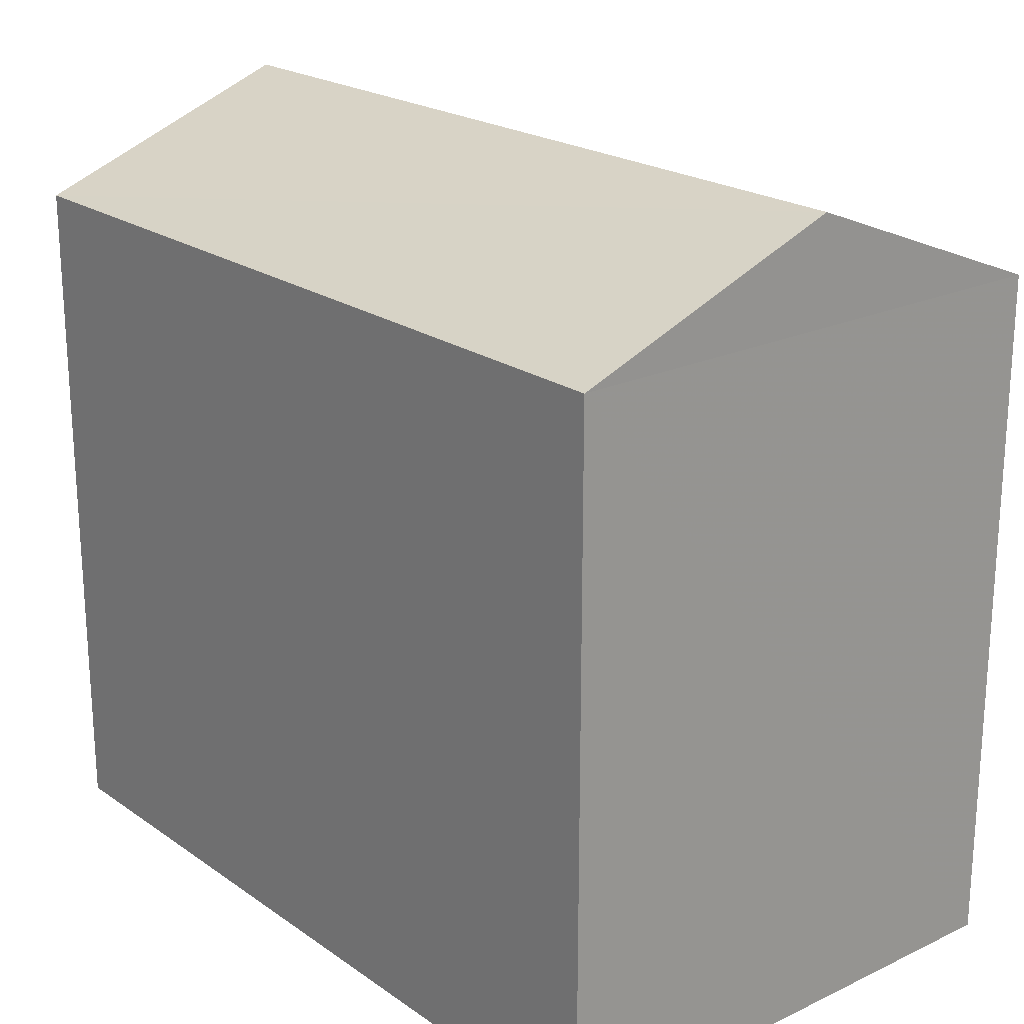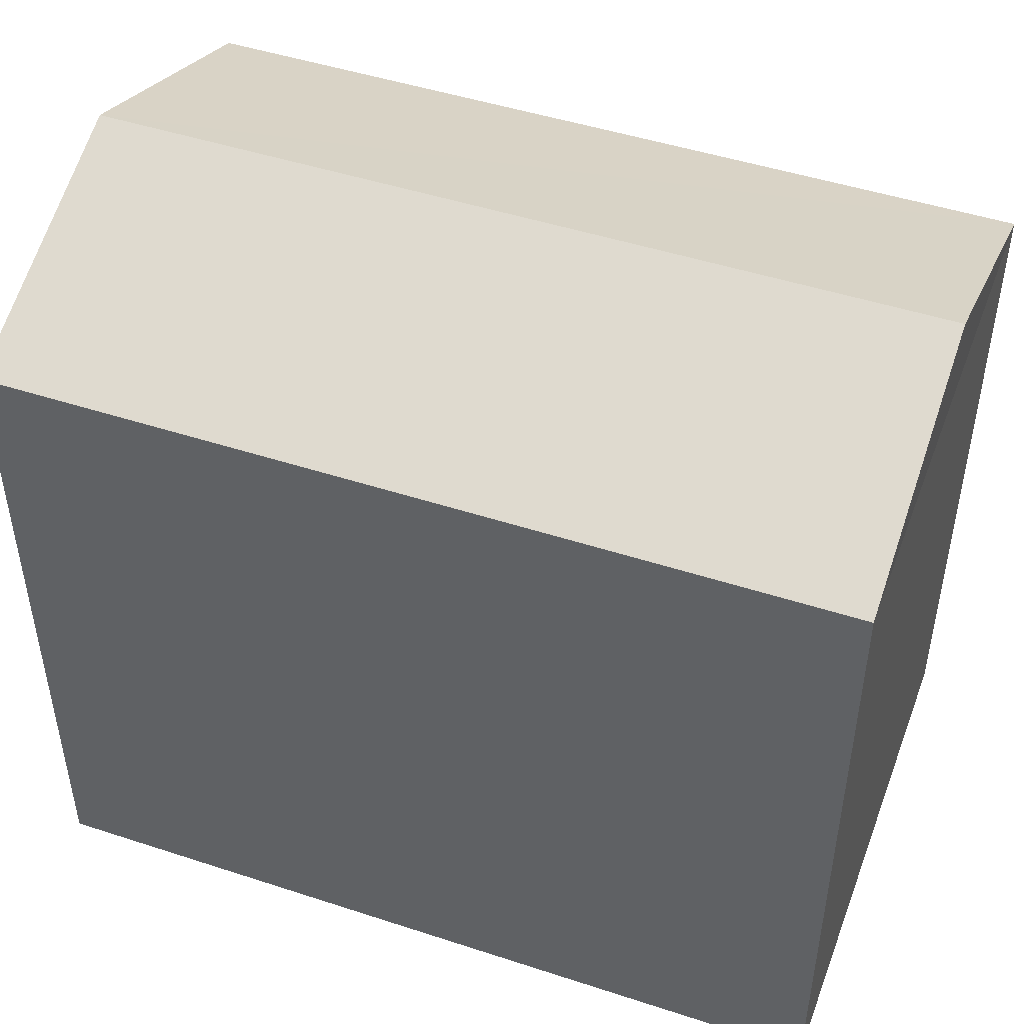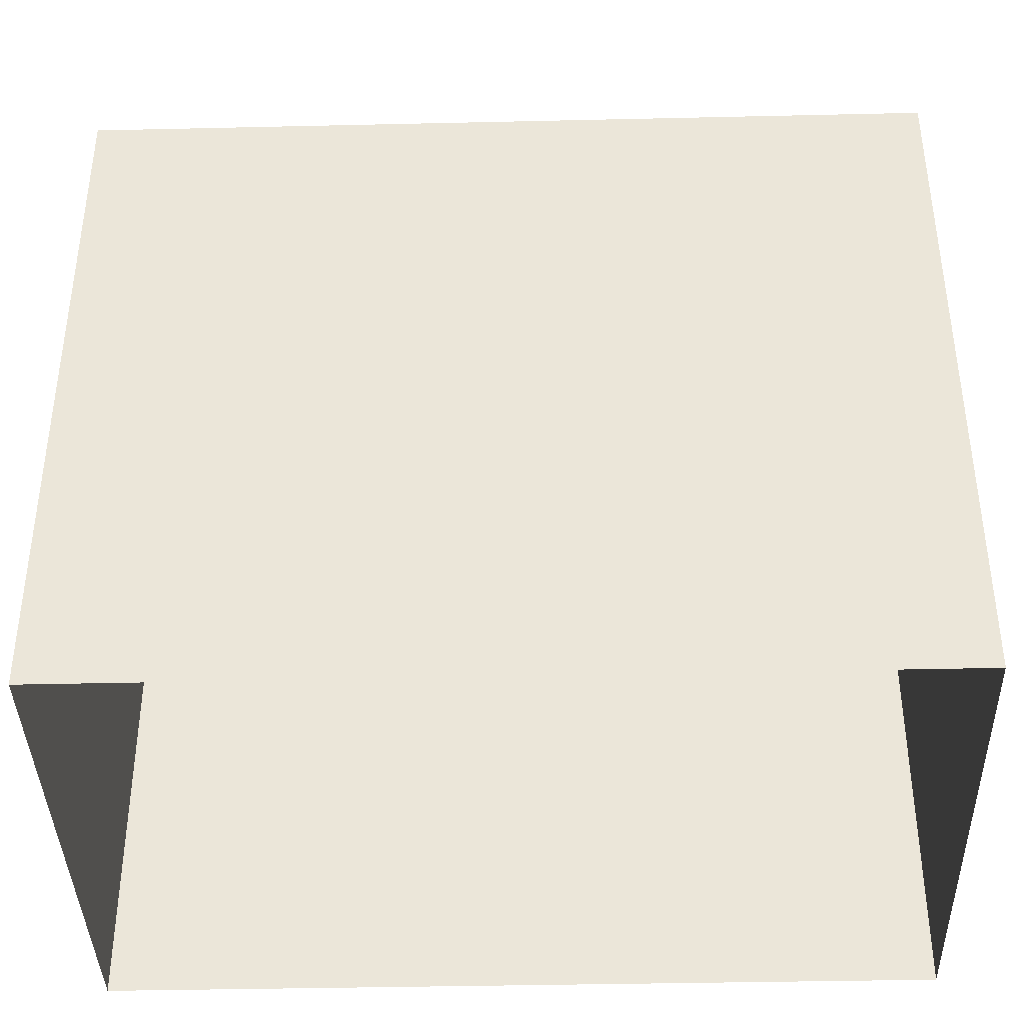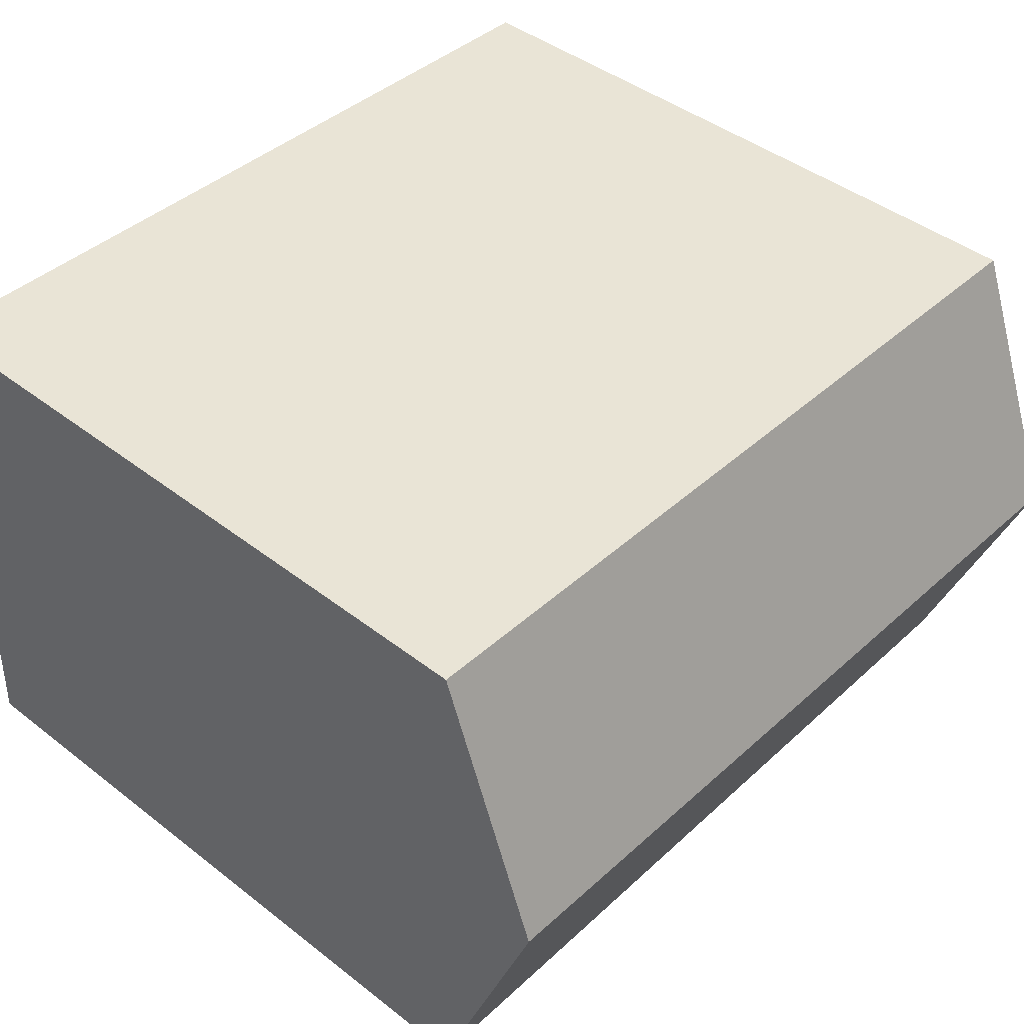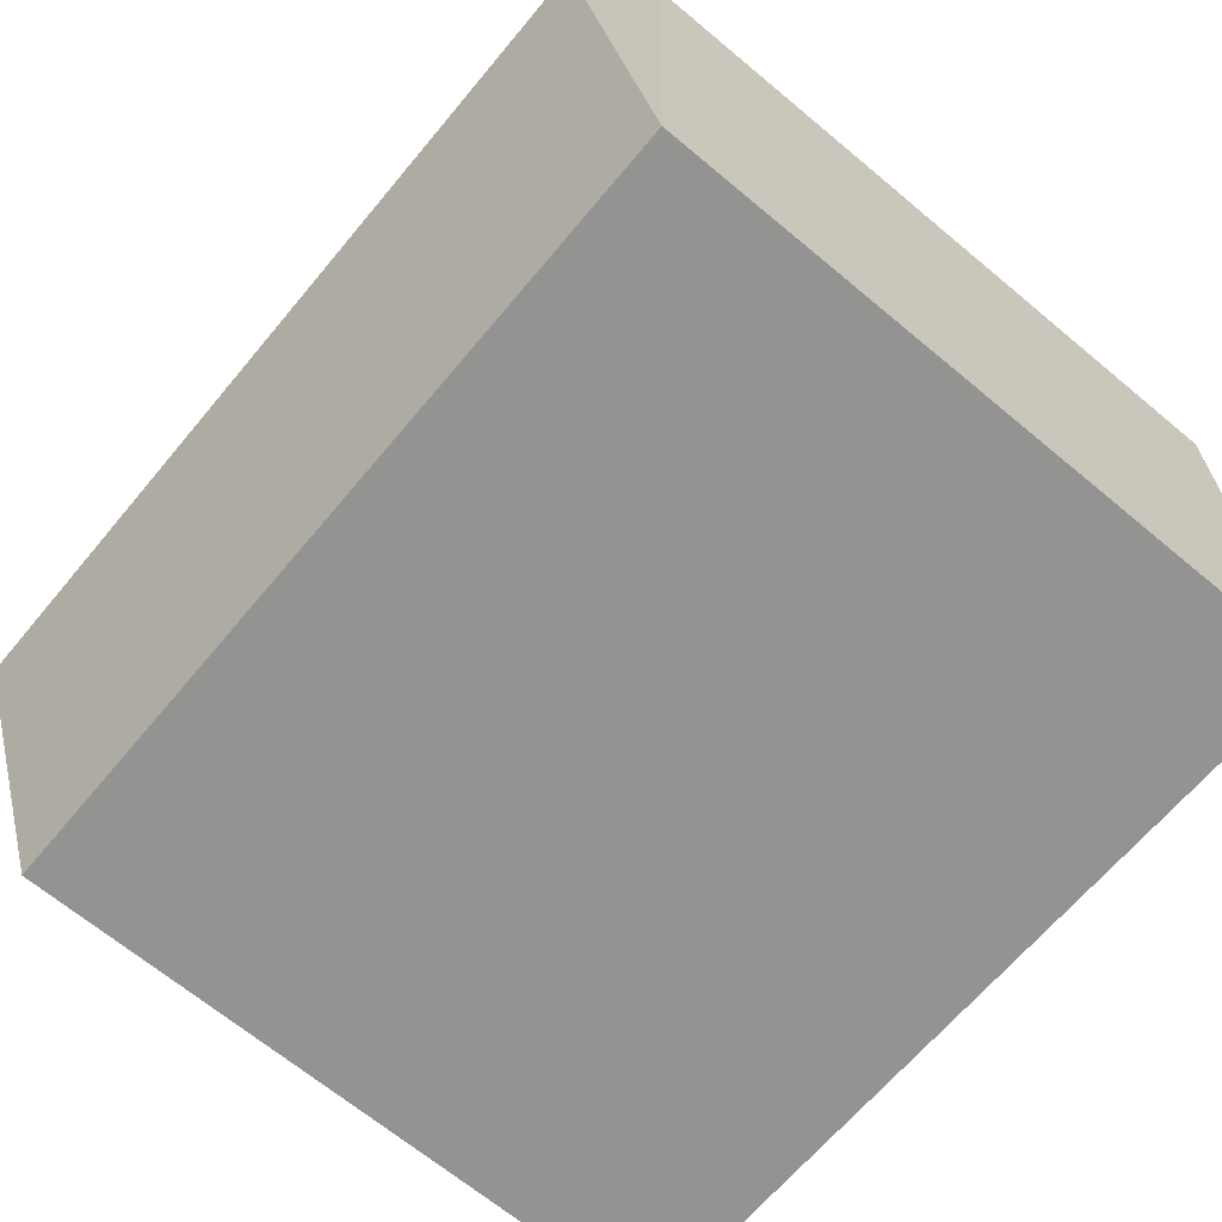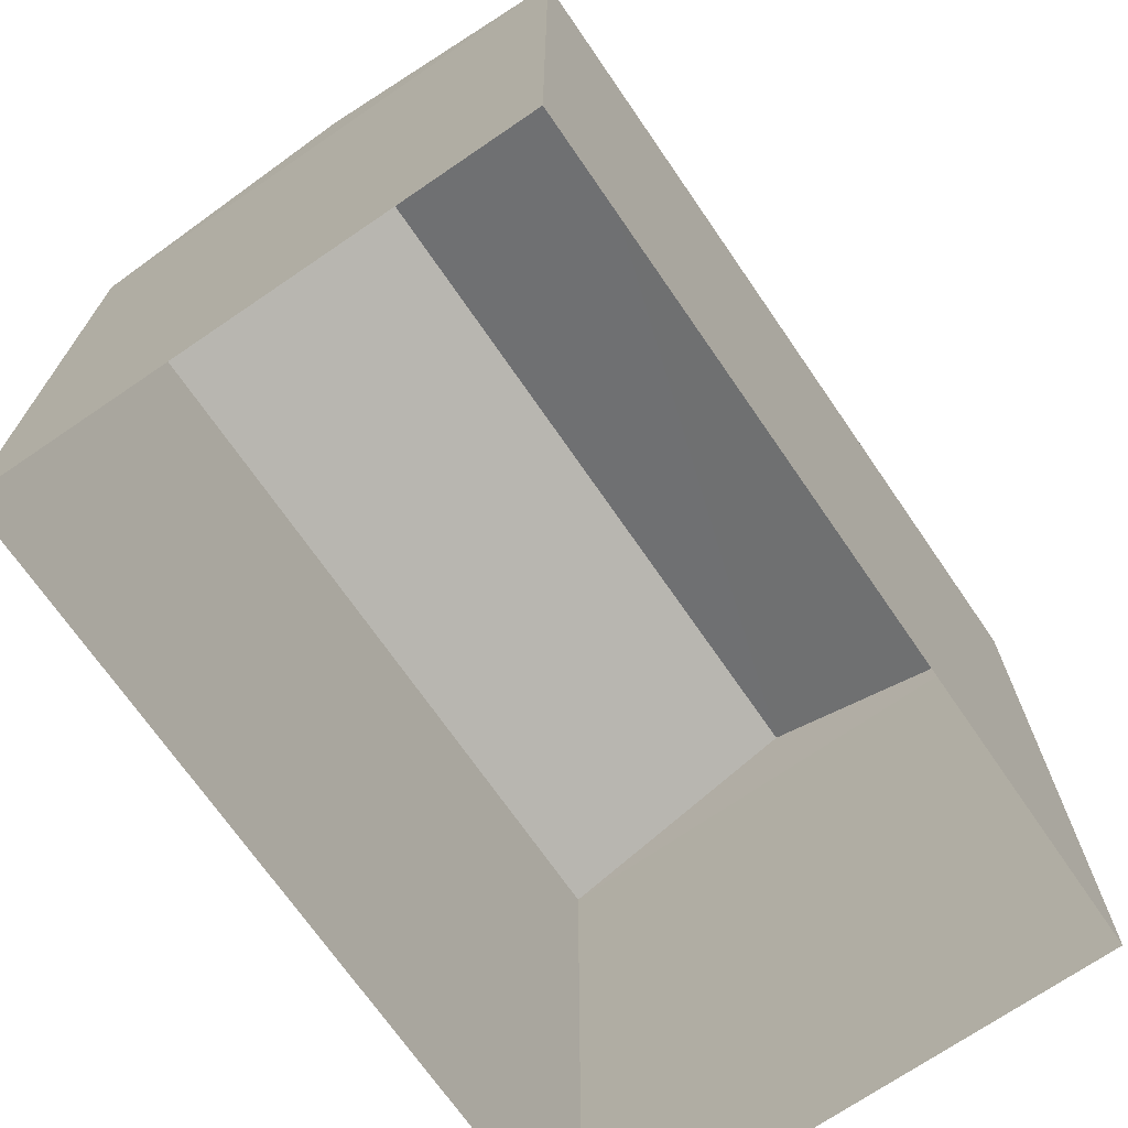
<metadata>
{"format":"obj","ext":"obj","renderer":"f3d","projection":"perspective","resolution":1024,"background":"white","views":[{"elev":21.5,"azim":48.7,"up":"+Z"},{"elev":47.4,"azim":18.7,"up":"+Z"},{"elev":-39.4,"azim":-179.9,"up":"+Z"},{"elev":43.4,"azim":-47.7,"up":"+Y"},{"elev":-67.9,"azim":50.2,"up":"+Y"},{"elev":-70.6,"azim":-57.0,"up":"+Z"}]}
</metadata>
<code>
v -3.726e+05 -1.05e+05 25.49
v -3.726e+05 -1.05e+05 25.49
v -3.726e+05 -1.05e+05 25.49
v -3.726e+05 -1.05e+05 25.49
v -3.726e+05 -1.05e+05 33.12
v -3.726e+05 -1.05e+05 33.12
v -3.726e+05 -1.05e+05 34.25
v -3.726e+05 -1.05e+05 34.25
v -3.726e+05 -1.05e+05 33.12
v -3.726e+05 -1.05e+05 33.12
f 1 2 3
f 4 1 3
f 5 6 7
f 8 5 7
f 9 10 8
f 7 9 8
f 10 2 5
f 10 5 8
f 2 1 5
f 4 3 6
f 6 9 7
f 6 3 9
f 6 1 4
f 6 5 1
f 9 3 2
f 10 9 2

</code>
